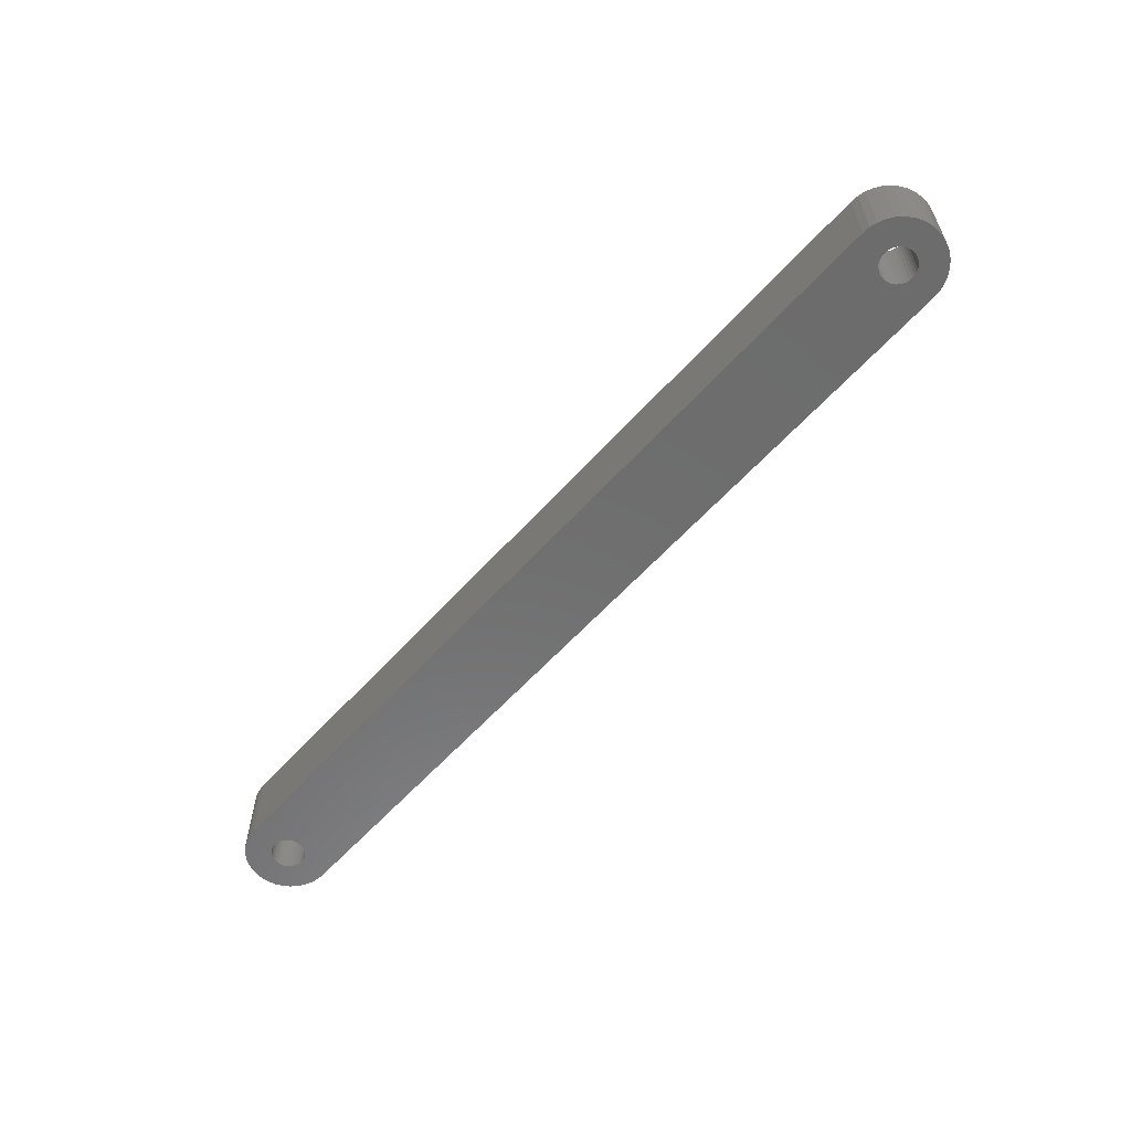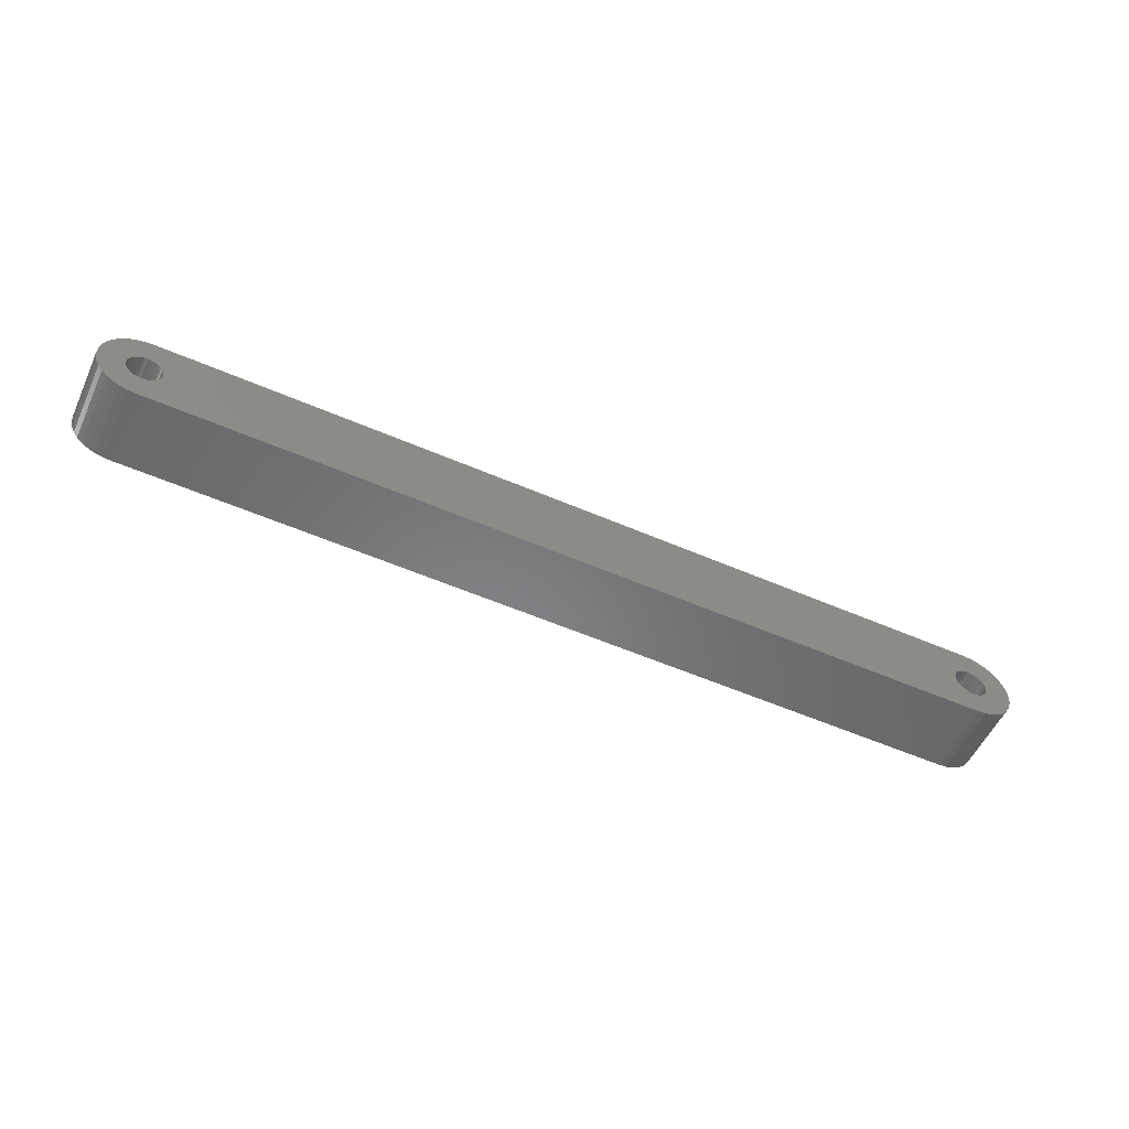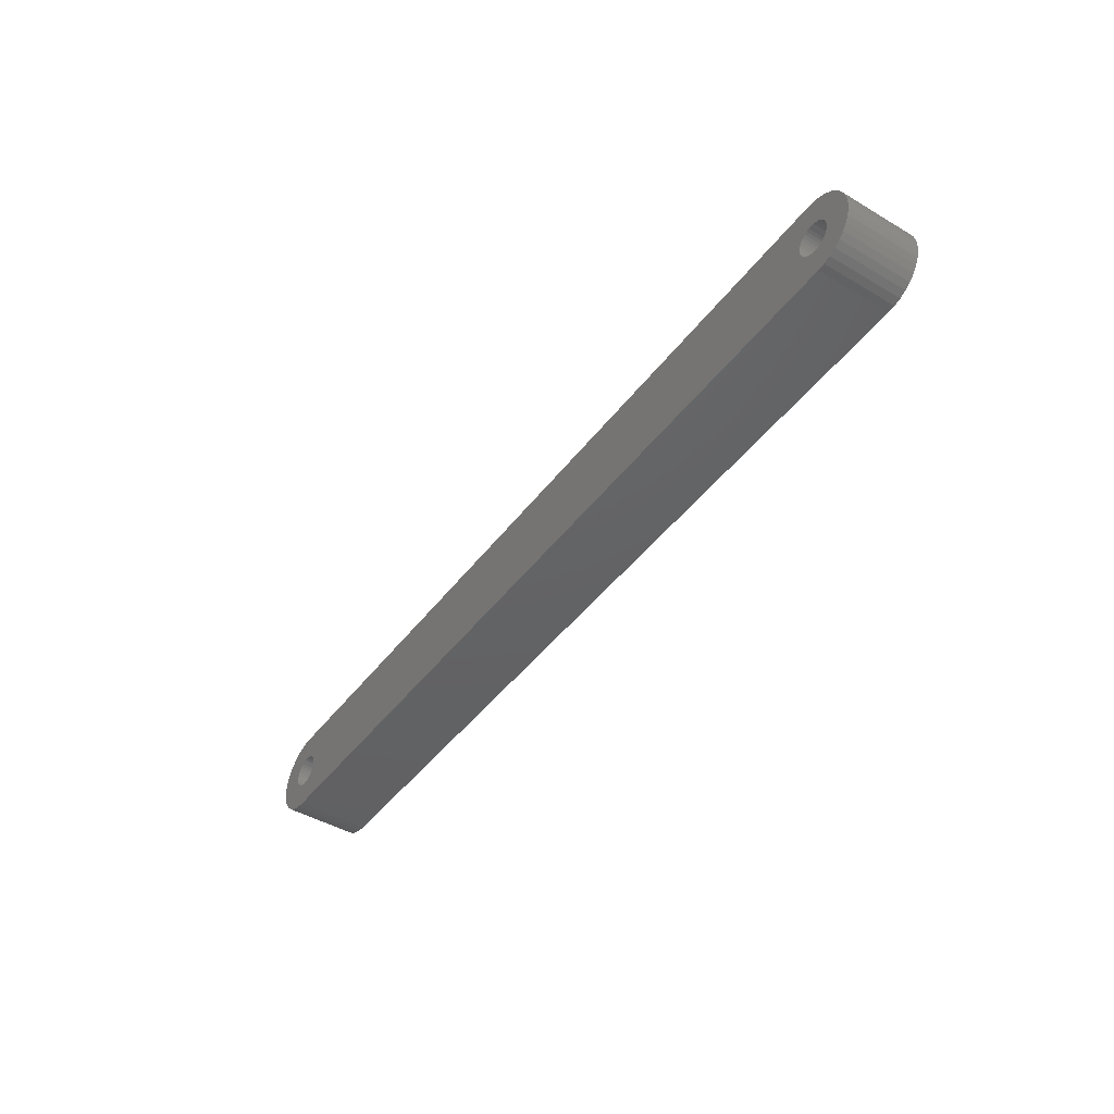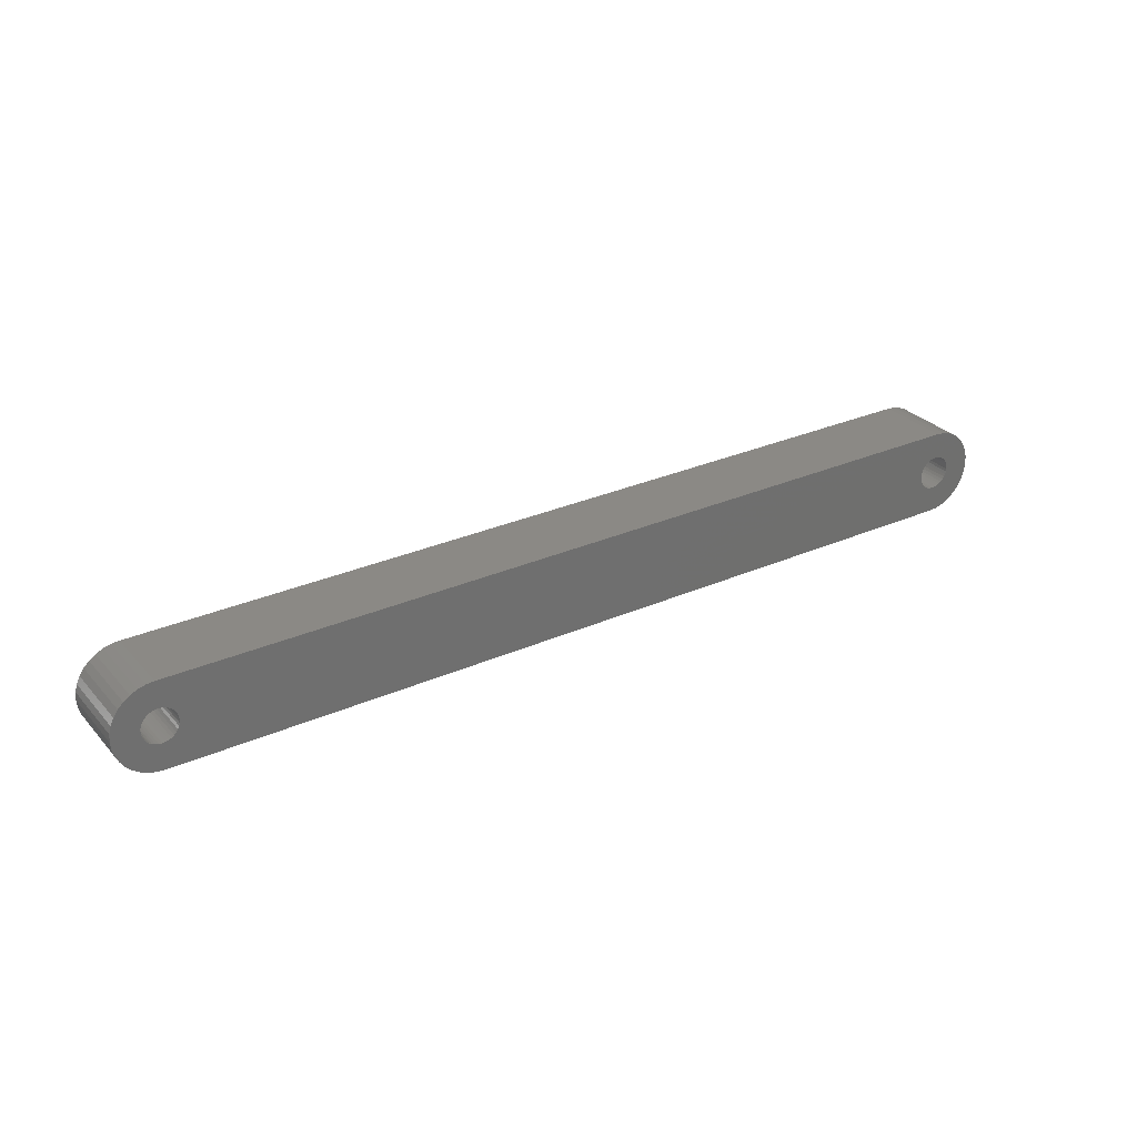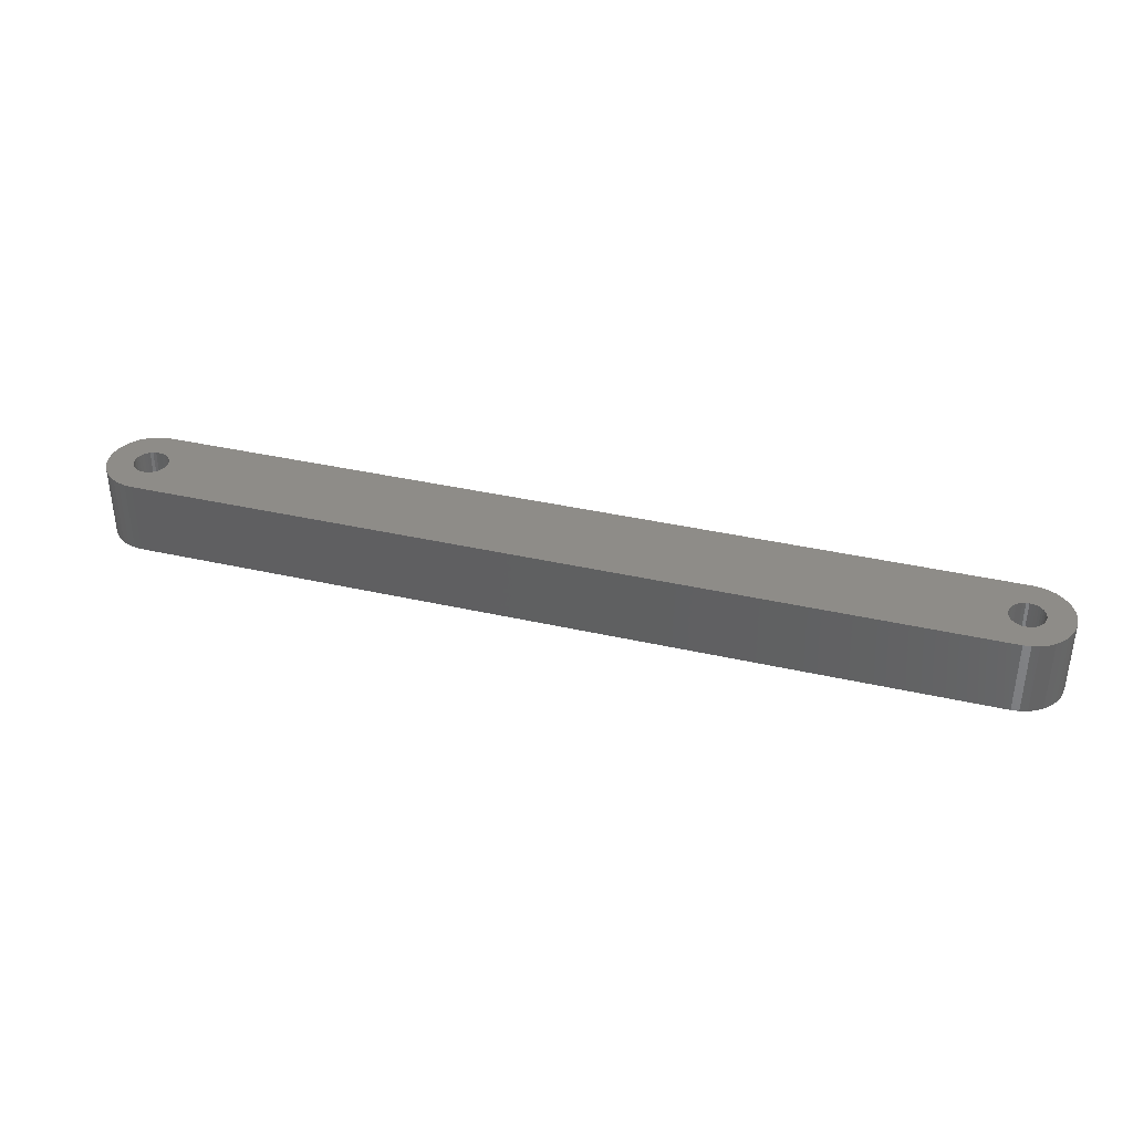
<metadata>
{"format":"stl","ext":"stl","renderer":"f3d","projection":"perspective","resolution":1024,"background":"white","views":[{"elev":-59.0,"azim":48.5,"up":"+Z"},{"elev":-54.8,"azim":155.3,"up":"+Y"},{"elev":-44.7,"azim":55.5,"up":"+Y"},{"elev":29.3,"azim":146.8,"up":"+Y"},{"elev":37.5,"azim":-163.7,"up":"+Z"}]}
</metadata>
<code>
# stl→obj: 258 verts, 444 faces
v 0.004445 0.00889 0.00762
v 0.004445 0.00889 1.735e-18
v 0.003673 0.008822 1.735e-18
v 0.003673 0.008822 0.00762
v 0.002925 0.008622 1.735e-18
v 0.002925 0.008622 0.00762
v 0.002223 0.008294 1.735e-18
v 0.002223 0.008294 0.00762
v 0.001588 0.00785 1.735e-18
v 0.001588 0.00785 0.00762
v 0.00104 0.007302 1.735e-18
v 0.00104 0.007302 0.00762
v 0.0005955 0.006667 1.735e-18
v 0.0005955 0.006667 0.00762
v 0.0002681 0.005965 1.735e-18
v 0.0002681 0.005965 0.00762
v 6.753e-05 0.005217 1.735e-18
v 6.753e-05 0.005217 0.00762
v 0 0.004445 1.735e-18
v 0 0.004445 0.00762
v 6.753e-05 0.003673 1.735e-18
v 6.753e-05 0.003673 0.00762
v 0.0002681 0.002925 1.735e-18
v 0.0002681 0.002925 0.00762
v 0.0005955 0.002223 1.735e-18
v 0.0005955 0.002223 0.00762
v 0.00104 0.001588 1.735e-18
v 0.00104 0.001588 0.00762
v 0.001588 0.00104 1.735e-18
v 0.001588 0.00104 0.00762
v 0.002223 0.0005955 1.735e-18
v 0.002223 0.0005955 0.00762
v 0.002925 0.0002681 1.735e-18
v 0.002925 0.0002681 0.00762
v 0.003673 6.753e-05 1.735e-18
v 0.003673 6.753e-05 0.00762
v 0.004445 0 1.735e-18
v 0.004445 0 0.00762
v 0.0908 0 0.00762
v 0.0908 0 1.735e-18
v 0.09158 6.753e-05 1.735e-18
v 0.09158 6.753e-05 0.00762
v 0.09233 0.0002681 1.735e-18
v 0.09233 0.0002681 0.00762
v 0.09303 0.0005955 1.735e-18
v 0.09303 0.0005955 0.00762
v 0.09366 0.00104 1.735e-18
v 0.09366 0.00104 0.00762
v 0.09421 0.001588 1.735e-18
v 0.09421 0.001588 0.00762
v 0.09465 0.002223 1.735e-18
v 0.09465 0.002223 0.00762
v 0.09498 0.002925 1.735e-18
v 0.09498 0.002925 0.00762
v 0.09518 0.003673 1.735e-18
v 0.09518 0.003673 0.00762
v 0.09525 0.004445 1.735e-18
v 0.09525 0.004445 0.00762
v 0.09518 0.005217 1.735e-18
v 0.09518 0.005217 0.00762
v 0.09498 0.005965 1.735e-18
v 0.09498 0.005965 0.00762
v 0.09465 0.006667 1.735e-18
v 0.09465 0.006667 0.00762
v 0.09421 0.007302 1.735e-18
v 0.09421 0.007302 0.00762
v 0.09366 0.00785 1.735e-18
v 0.09366 0.00785 0.00762
v 0.09303 0.008294 1.735e-18
v 0.09303 0.008294 0.00762
v 0.09233 0.008622 1.735e-18
v 0.09233 0.008622 0.00762
v 0.09158 0.008822 1.735e-18
v 0.09158 0.008822 0.00762
v 0.0908 0.00889 1.735e-18
v 0.0908 0.00889 0.00762
v 0.08969 0.003112 0.00762
v 0.004445 0.006185 0.00762
v 0.08994 0.002938 0.00762
v 0.09021 0.00281 0.00762
v 0.08907 0.004445 0.00762
v 0.08909 0.004143 0.00762
v 0.08917 0.00385 0.00762
v 0.08947 0.003327 0.00762
v 0.0893 0.003575 0.00762
v 0.0905 0.002732 0.00762
v 0.004747 0.006158 0.00762
v 0.0908 0.002705 0.00762
v 0.00504 0.00608 0.00762
v 0.005315 0.005952 0.00762
v 0.005563 0.005778 0.00762
v 0.005778 0.005563 0.00762
v 0.005952 0.005315 0.00762
v 0.00608 0.00504 0.00762
v 0.006158 0.004747 0.00762
v 0.006185 0.004445 0.00762
v 0.006158 0.004143 0.00762
v 0.00608 0.00385 0.00762
v 0.08909 0.004747 0.00762
v 0.08917 0.00504 0.00762
v 0.0893 0.005315 0.00762
v 0.08947 0.005563 0.00762
v 0.08969 0.005778 0.00762
v 0.08994 0.005952 0.00762
v 0.09021 0.00608 0.00762
v 0.09111 0.002732 0.00762
v 0.0914 0.00281 0.00762
v 0.09167 0.002938 0.00762
v 0.09192 0.003112 0.00762
v 0.09214 0.003327 0.00762
v 0.09231 0.003575 0.00762
v 0.09244 0.00385 0.00762
v 0.09252 0.004143 0.00762
v 0.09254 0.004445 0.00762
v 0.09252 0.004747 0.00762
v 0.09244 0.00504 0.00762
v 0.09231 0.005315 0.00762
v 0.09214 0.005563 0.00762
v 0.09192 0.005778 0.00762
v 0.09167 0.005952 0.00762
v 0.0914 0.00608 0.00762
v 0.09111 0.006158 0.00762
v 0.0908 0.006185 0.00762
v 0.0905 0.006158 0.00762
v 0.005952 0.003575 0.00762
v 0.005778 0.003327 0.00762
v 0.005563 0.003112 0.00762
v 0.005315 0.002938 0.00762
v 0.00504 0.00281 0.00762
v 0.004143 0.006158 0.00762
v 0.00385 0.00608 0.00762
v 0.003575 0.005952 0.00762
v 0.003327 0.005778 0.00762
v 0.003112 0.005563 0.00762
v 0.002938 0.005315 0.00762
v 0.00281 0.00504 0.00762
v 0.002732 0.004747 0.00762
v 0.002705 0.004445 0.00762
v 0.002732 0.004143 0.00762
v 0.00281 0.00385 0.00762
v 0.002938 0.003575 0.00762
v 0.003112 0.003327 0.00762
v 0.003327 0.003112 0.00762
v 0.003575 0.002938 0.00762
v 0.00385 0.00281 0.00762
v 0.004143 0.002732 0.00762
v 0.004445 0.002705 0.00762
v 0.004747 0.002732 0.00762
v 0.0893 0.005315 0
v 0.08917 0.00504 0
v 0.004445 0.00889 0
v 0.08947 0.005563 0
v 0.004445 0 0
v 0.08917 0.00385 0
v 0.0893 0.003575 0
v 0.08947 0.003327 0
v 0.08969 0.003112 0
v 0.0908 0 0
v 0.08994 0.002938 0
v 0.09021 0.00281 0
v 0.08909 0.004747 0
v 0.08907 0.004445 0
v 0.006158 0.004747 0
v 0.0905 0.006158 0
v 0.09021 0.00608 0
v 0.0908 0.00889 0
v 0.08994 0.005952 0
v 0.08969 0.005778 0
v 0.00608 0.00504 0
v 0.005952 0.005315 0
v 0.005778 0.005563 0
v 0.00608 0.00385 0
v 0.006158 0.004143 0
v 0.006185 0.004445 0
v 0.0905 0.002732 0
v 0.0908 0.002705 0
v 0.09158 6.753e-05 0
v 0.09111 0.002732 0
v 0.09233 0.0002681 0
v 0.0914 0.00281 0
v 0.09303 0.0005955 0
v 0.09167 0.002938 0
v 0.09366 0.00104 0
v 0.09192 0.003112 0
v 0.09421 0.001588 0
v 0.09214 0.003327 0
v 0.09465 0.002223 0
v 0.09231 0.003575 0
v 0.09498 0.002925 0
v 0.09244 0.00385 0
v 0.09518 0.003673 0
v 0.09252 0.004143 0
v 0.09525 0.004445 0
v 0.09254 0.004445 0
v 0.09518 0.005217 0
v 0.09252 0.004747 0
v 0.09498 0.005965 0
v 0.09244 0.00504 0
v 0.09465 0.006667 0
v 0.09231 0.005315 0
v 0.09421 0.007302 0
v 0.09214 0.005563 0
v 0.09366 0.00785 0
v 0.09192 0.005778 0
v 0.09303 0.008294 0
v 0.09167 0.005952 0
v 0.09233 0.008622 0
v 0.0914 0.00608 0
v 0.09158 0.008822 0
v 0.09111 0.006158 0
v 0.0908 0.006185 0
v 0.005563 0.005778 0
v 0.005315 0.005952 0
v 0.00504 0.00608 0
v 0.004747 0.006158 0
v 0.004445 0.006185 0
v 0.003673 0.008822 0
v 0.004143 0.006158 0
v 0.002925 0.008622 0
v 0.00385 0.00608 0
v 0.002223 0.008294 0
v 0.003575 0.005952 0
v 0.001588 0.00785 0
v 0.003327 0.005778 0
v 0.00104 0.007302 0
v 0.003112 0.005563 0
v 0.0005955 0.006667 0
v 0.002938 0.005315 0
v 0.0002681 0.005965 0
v 0.00281 0.00504 0
v 6.753e-05 0.005217 0
v 0.002732 0.004747 0
v 0 0.004445 0
v 0.002705 0.004445 0
v 6.753e-05 0.003673 0
v 0.002732 0.004143 0
v 0.0002681 0.002925 0
v 0.00281 0.00385 0
v 0.0005955 0.002223 0
v 0.002938 0.003575 0
v 0.00104 0.001588 0
v 0.003112 0.003327 0
v 0.001588 0.00104 0
v 0.003327 0.003112 0
v 0.002223 0.0005955 0
v 0.003575 0.002938 0
v 0.002925 0.0002681 0
v 0.00385 0.00281 0
v 0.003673 6.753e-05 0
v 0.004143 0.002732 0
v 0.004445 0.002705 0
v 0.004747 0.002732 0
v 0.08909 0.004143 0
v 0.005952 0.003575 0
v 0.005778 0.003327 0
v 0.00504 0.00281 0
v 0.005315 0.002938 0
v 0.005563 0.003112 0
f 1 2 3
f 1 3 4
f 4 3 5
f 4 5 6
f 6 5 7
f 6 7 8
f 8 7 9
f 8 9 10
f 10 9 11
f 10 11 12
f 12 11 13
f 12 13 14
f 14 13 15
f 14 15 16
f 16 15 17
f 16 17 18
f 18 17 19
f 18 19 20
f 20 19 21
f 20 21 22
f 22 21 23
f 22 23 24
f 24 23 25
f 24 25 26
f 26 25 27
f 26 27 28
f 28 27 29
f 28 29 30
f 30 29 31
f 30 31 32
f 32 31 33
f 32 33 34
f 34 33 35
f 34 35 36
f 36 35 37
f 36 37 38
f 39 38 40
f 40 38 37
f 39 40 41
f 39 41 42
f 42 41 43
f 42 43 44
f 44 43 45
f 44 45 46
f 46 45 47
f 46 47 48
f 48 47 49
f 48 49 50
f 50 49 51
f 50 51 52
f 52 51 53
f 52 53 54
f 54 53 55
f 54 55 56
f 56 55 57
f 56 57 58
f 58 57 59
f 58 59 60
f 60 59 61
f 60 61 62
f 62 61 63
f 62 63 64
f 64 63 65
f 64 65 66
f 66 65 67
f 66 67 68
f 68 67 69
f 68 69 70
f 70 69 71
f 70 71 72
f 72 71 73
f 72 73 74
f 74 73 75
f 74 75 76
f 1 76 2
f 2 76 75
f 77 78 79
f 79 78 80
f 81 78 82
f 82 78 83
f 77 84 78
f 78 84 85
f 78 85 83
f 80 78 86
f 86 78 87
f 86 87 88
f 88 87 89
f 88 89 90
f 90 91 88
f 88 91 92
f 88 92 93
f 93 94 88
f 88 94 95
f 88 95 96
f 97 98 39
f 99 100 1
f 1 100 101
f 101 102 1
f 1 102 103
f 1 103 76
f 76 103 104
f 76 104 105
f 96 97 88
f 88 97 39
f 88 39 106
f 106 39 42
f 106 42 107
f 107 42 44
f 107 44 108
f 108 44 46
f 108 46 109
f 109 46 48
f 109 48 110
f 110 48 50
f 110 50 111
f 111 50 52
f 111 52 112
f 112 52 54
f 112 54 113
f 113 54 56
f 113 56 114
f 114 56 58
f 114 58 115
f 115 58 60
f 115 60 116
f 116 60 62
f 116 62 117
f 117 62 64
f 117 64 118
f 118 64 66
f 118 66 119
f 119 66 68
f 119 68 120
f 120 68 70
f 120 70 121
f 121 70 72
f 121 72 122
f 122 72 74
f 122 74 123
f 123 74 76
f 123 76 124
f 124 76 105
f 98 125 39
f 39 125 126
f 39 126 38
f 126 127 38
f 38 127 128
f 38 128 129
f 81 99 78
f 78 99 1
f 78 1 130
f 130 1 4
f 130 4 131
f 131 4 6
f 131 6 132
f 132 6 8
f 132 8 133
f 133 8 10
f 133 10 134
f 134 10 12
f 134 12 135
f 135 12 14
f 135 14 136
f 136 14 16
f 136 16 137
f 137 16 18
f 137 18 138
f 138 18 20
f 138 20 139
f 139 20 22
f 139 22 140
f 140 22 24
f 140 24 141
f 141 24 26
f 141 26 142
f 142 26 28
f 142 28 143
f 143 28 30
f 143 30 144
f 144 30 32
f 144 32 145
f 145 32 34
f 145 34 146
f 146 34 36
f 146 36 147
f 147 36 38
f 147 38 148
f 148 38 129
f 149 150 151
f 149 151 152
f 153 154 155
f 155 156 153
f 153 156 157
f 153 157 158
f 158 157 159
f 158 159 160
f 161 162 163
f 164 165 166
f 166 165 167
f 166 167 151
f 151 167 168
f 151 168 152
f 161 163 150
f 163 169 150
f 150 169 170
f 150 170 151
f 151 170 171
f 172 173 162
f 162 173 174
f 162 174 163
f 160 175 158
f 158 175 176
f 158 176 177
f 177 176 178
f 177 178 179
f 179 178 180
f 179 180 181
f 181 180 182
f 181 182 183
f 183 182 184
f 183 184 185
f 185 184 186
f 185 186 187
f 187 186 188
f 187 188 189
f 189 188 190
f 189 190 191
f 191 190 192
f 191 192 193
f 193 192 194
f 193 194 195
f 195 194 196
f 195 196 197
f 197 196 198
f 197 198 199
f 199 198 200
f 199 200 201
f 201 200 202
f 201 202 203
f 203 202 204
f 203 204 205
f 205 204 206
f 205 206 207
f 207 206 208
f 207 208 209
f 209 208 210
f 209 210 166
f 166 210 211
f 166 211 164
f 171 212 151
f 151 212 213
f 151 213 214
f 214 215 151
f 151 215 216
f 151 216 217
f 217 216 218
f 217 218 219
f 219 218 220
f 219 220 221
f 221 220 222
f 221 222 223
f 223 222 224
f 223 224 225
f 225 224 226
f 225 226 227
f 227 226 228
f 227 228 229
f 229 228 230
f 229 230 231
f 231 230 232
f 231 232 233
f 233 232 234
f 233 234 235
f 235 234 236
f 235 236 237
f 237 236 238
f 237 238 239
f 239 238 240
f 239 240 241
f 241 240 242
f 241 242 243
f 243 242 244
f 243 244 245
f 245 244 246
f 245 246 247
f 247 246 248
f 247 248 249
f 249 248 250
f 249 250 153
f 153 250 251
f 153 251 252
f 162 253 172
f 172 253 154
f 172 154 254
f 254 154 255
f 252 256 153
f 153 256 257
f 153 257 154
f 154 257 258
f 154 258 255
f 174 96 163
f 163 96 95
f 163 95 169
f 169 95 94
f 169 94 170
f 170 94 93
f 170 93 171
f 171 93 92
f 171 92 212
f 212 92 91
f 212 91 213
f 213 91 90
f 213 90 214
f 214 90 89
f 214 89 215
f 215 89 87
f 215 87 216
f 216 87 78
f 216 78 218
f 218 78 130
f 218 130 220
f 220 130 131
f 220 131 222
f 222 131 132
f 222 132 224
f 224 132 133
f 224 133 226
f 226 133 134
f 226 134 228
f 228 134 135
f 228 135 230
f 230 135 136
f 230 136 232
f 232 136 137
f 232 137 234
f 234 137 138
f 234 138 236
f 236 138 139
f 236 139 238
f 238 139 140
f 238 140 240
f 240 140 141
f 240 141 242
f 242 141 142
f 242 142 244
f 244 142 143
f 244 143 246
f 246 143 144
f 246 144 248
f 248 144 145
f 248 145 250
f 250 145 146
f 250 146 251
f 251 146 147
f 251 147 252
f 252 147 148
f 252 148 256
f 256 148 129
f 256 129 257
f 257 129 128
f 257 128 258
f 258 128 127
f 258 127 255
f 255 127 126
f 255 126 254
f 254 126 125
f 254 125 172
f 172 125 98
f 172 98 173
f 173 98 97
f 173 97 174
f 174 97 96
f 194 114 196
f 196 114 115
f 196 115 198
f 198 115 116
f 198 116 200
f 200 116 117
f 200 117 202
f 202 117 118
f 202 118 204
f 204 118 119
f 204 119 206
f 206 119 120
f 206 120 208
f 208 120 121
f 208 121 210
f 210 121 122
f 210 122 211
f 211 122 123
f 211 123 164
f 164 123 124
f 164 124 165
f 165 124 105
f 165 105 167
f 167 105 104
f 167 104 168
f 168 104 103
f 168 103 152
f 152 103 102
f 152 102 149
f 149 102 101
f 149 101 150
f 150 101 100
f 150 100 161
f 161 100 99
f 161 99 162
f 162 99 81
f 162 81 253
f 253 81 82
f 253 82 154
f 154 82 83
f 154 83 155
f 155 83 85
f 155 85 156
f 156 85 84
f 156 84 157
f 157 84 77
f 157 77 159
f 159 77 79
f 159 79 160
f 160 79 80
f 160 80 175
f 175 80 86
f 175 86 176
f 176 86 88
f 176 88 178
f 178 88 106
f 178 106 180
f 180 106 107
f 180 107 182
f 182 107 108
f 182 108 184
f 184 108 109
f 184 109 186
f 186 109 110
f 186 110 188
f 188 110 111
f 188 111 190
f 190 111 112
f 190 112 192
f 192 112 113
f 192 113 194
f 194 113 114

</code>
